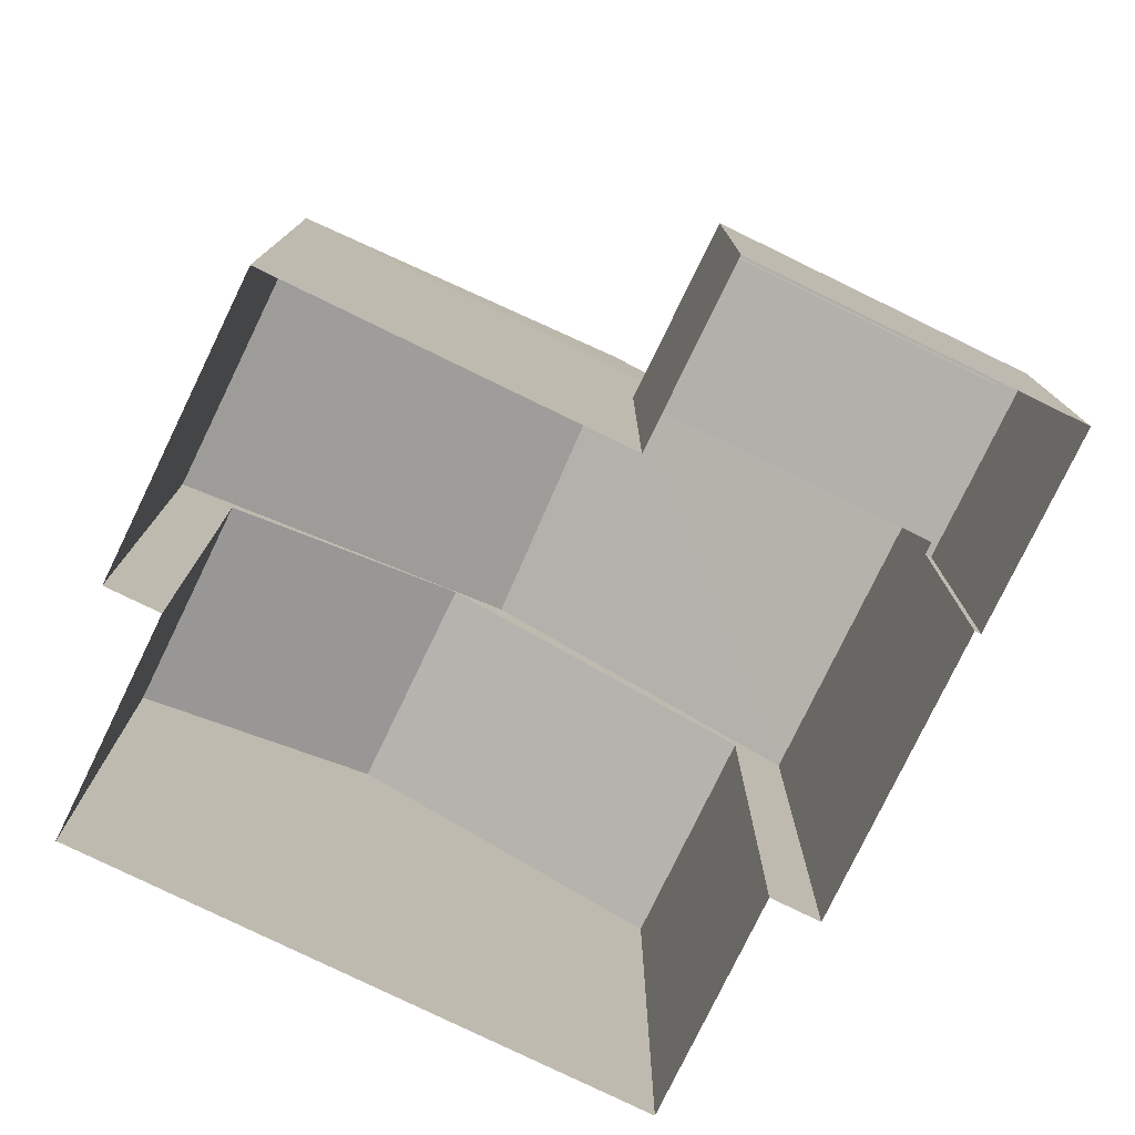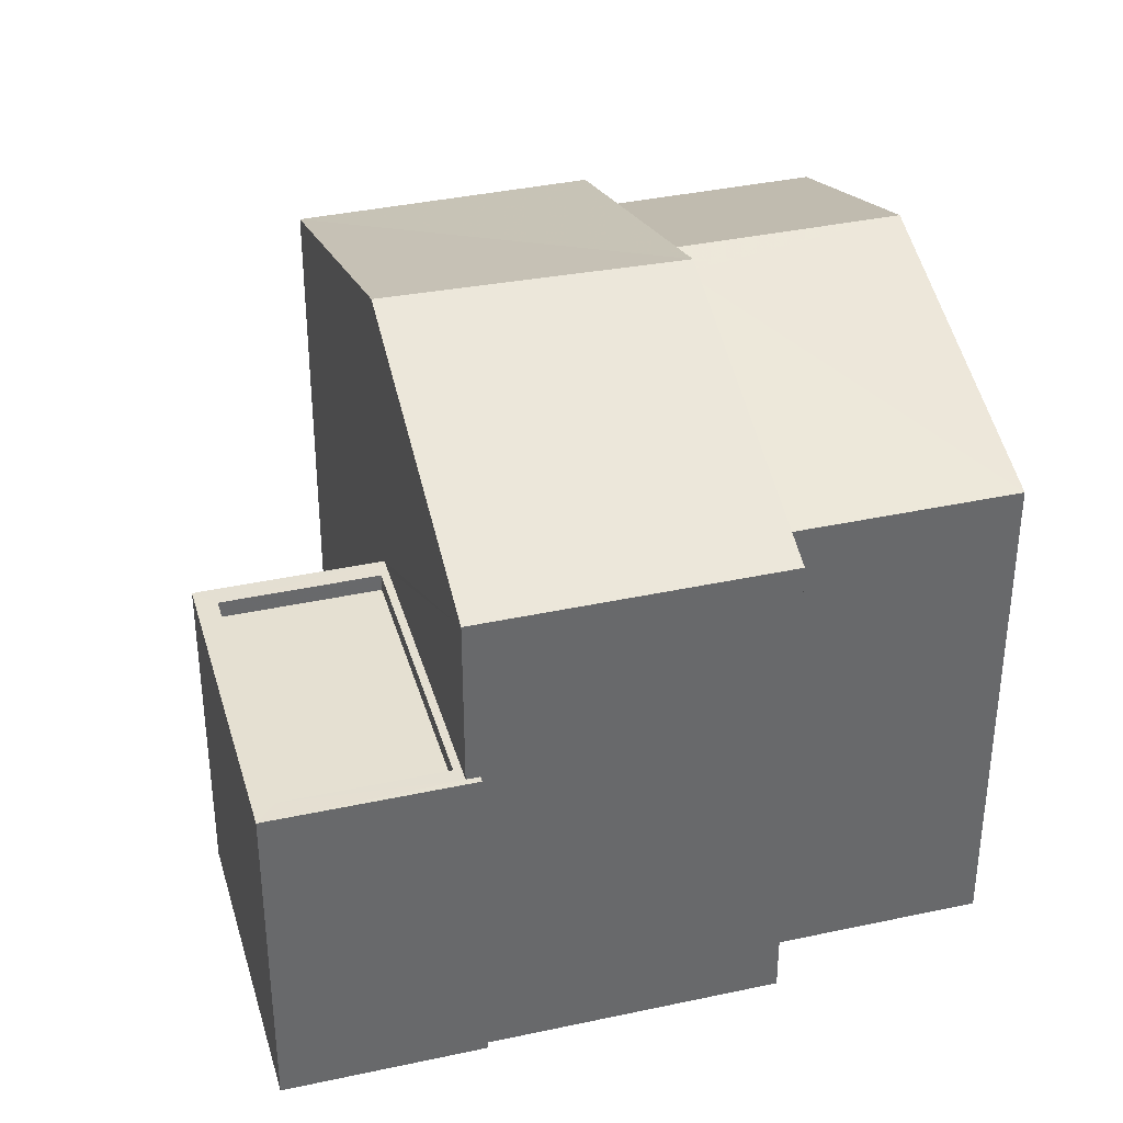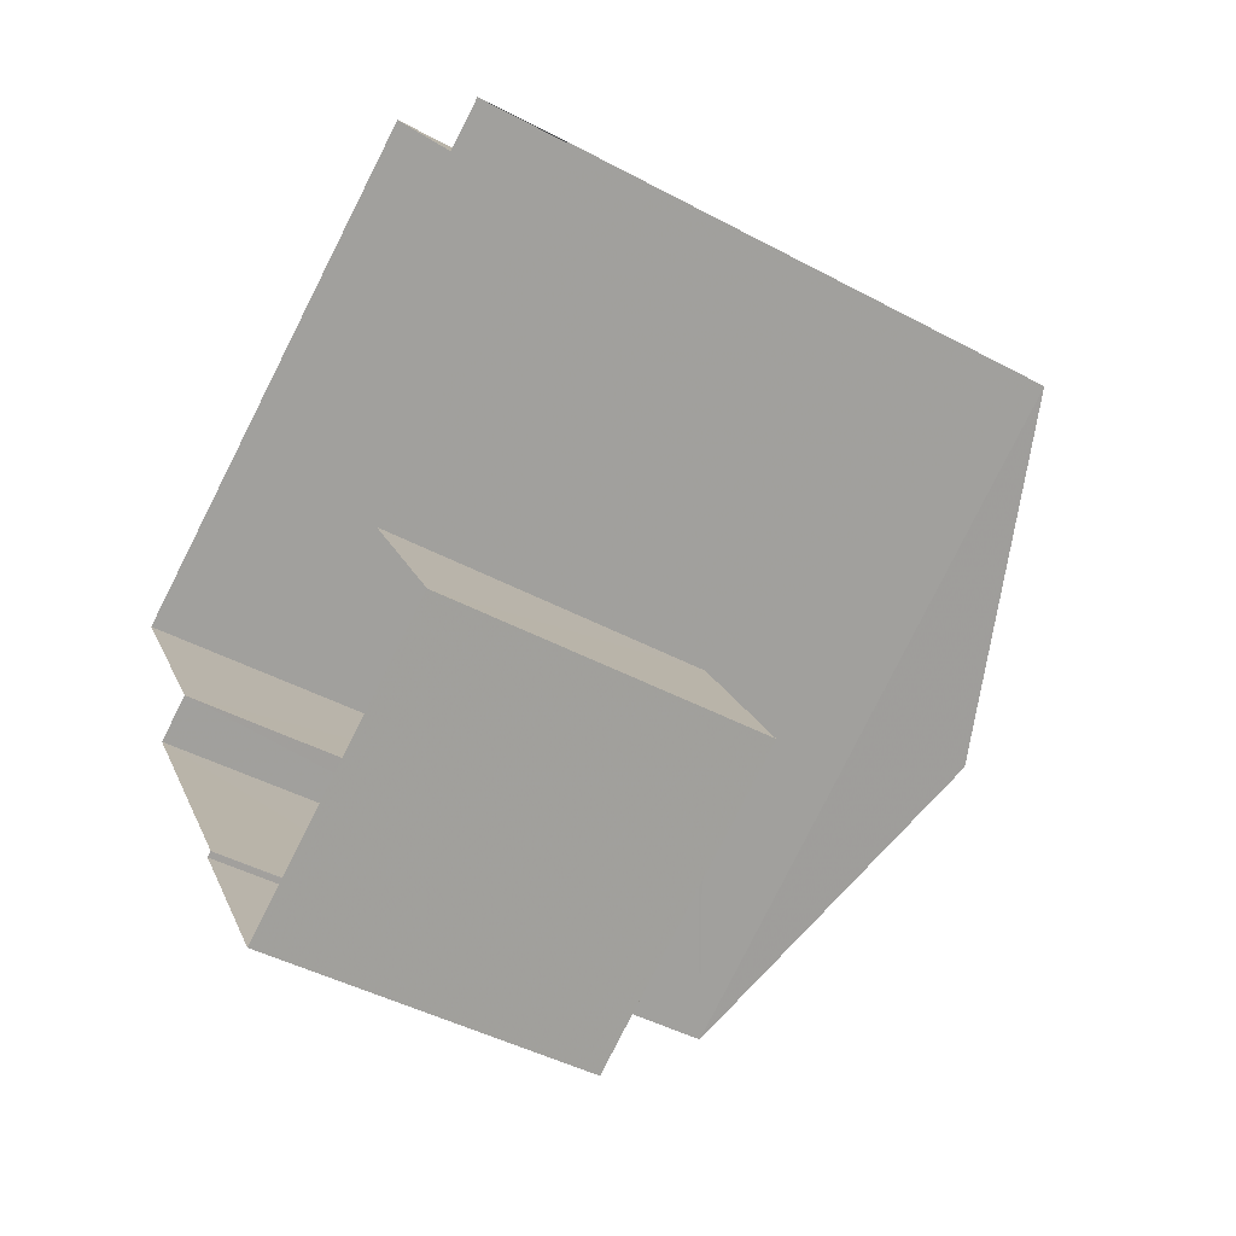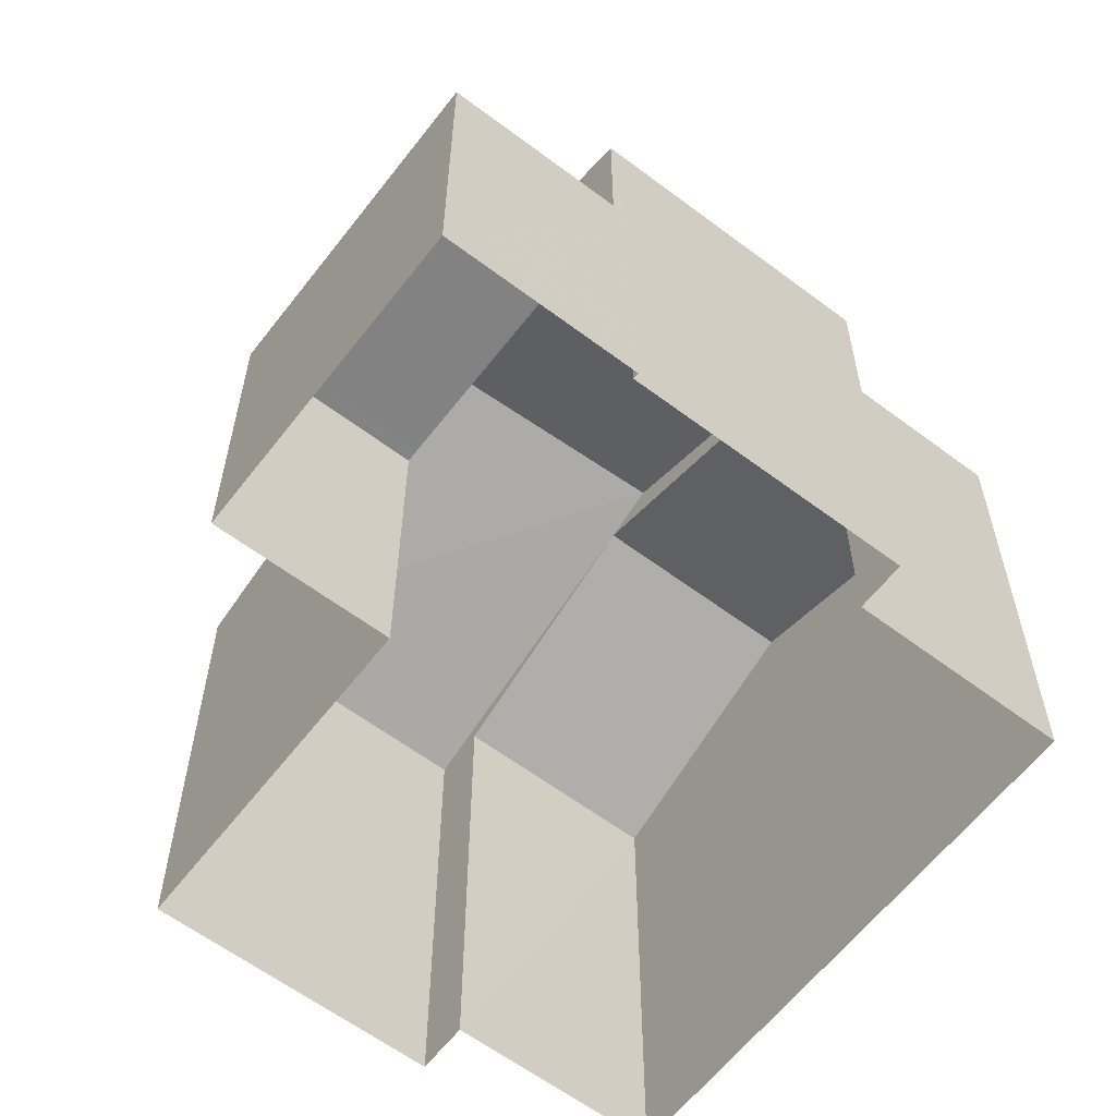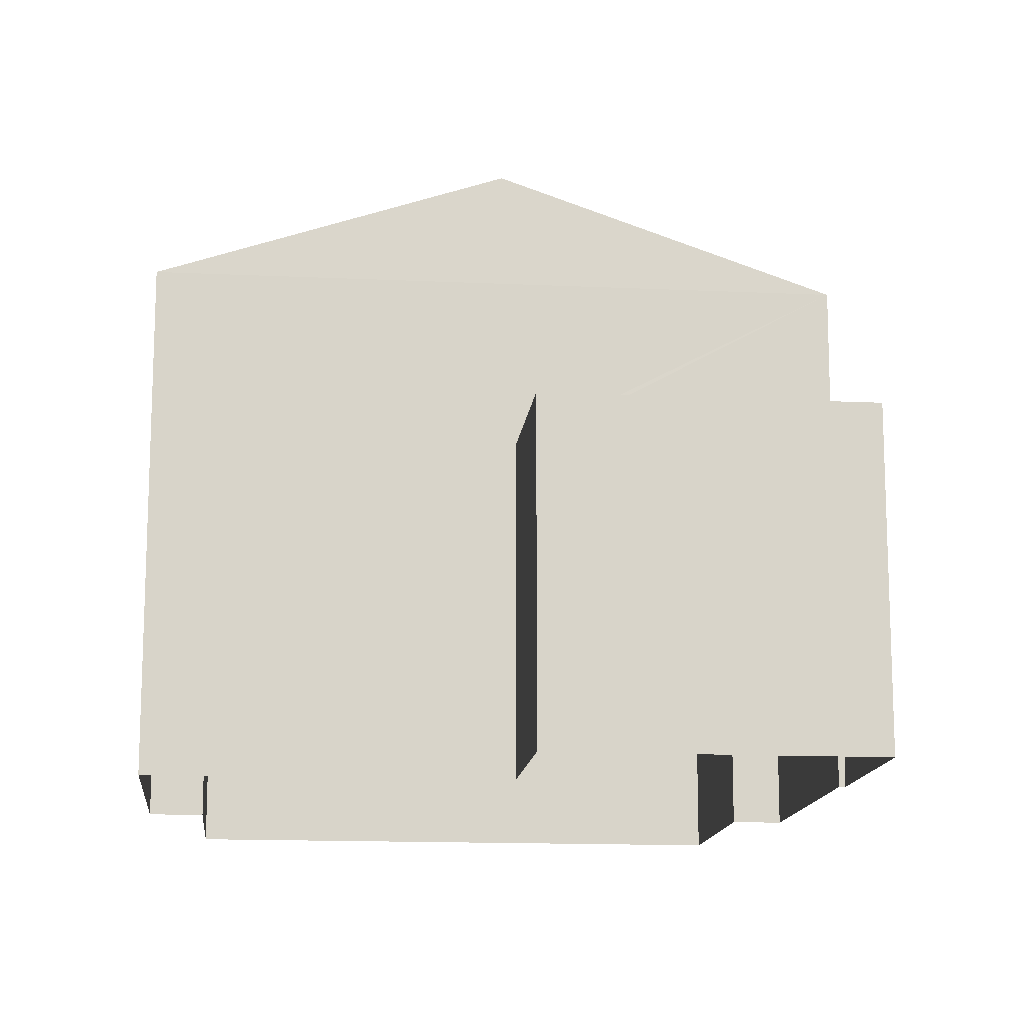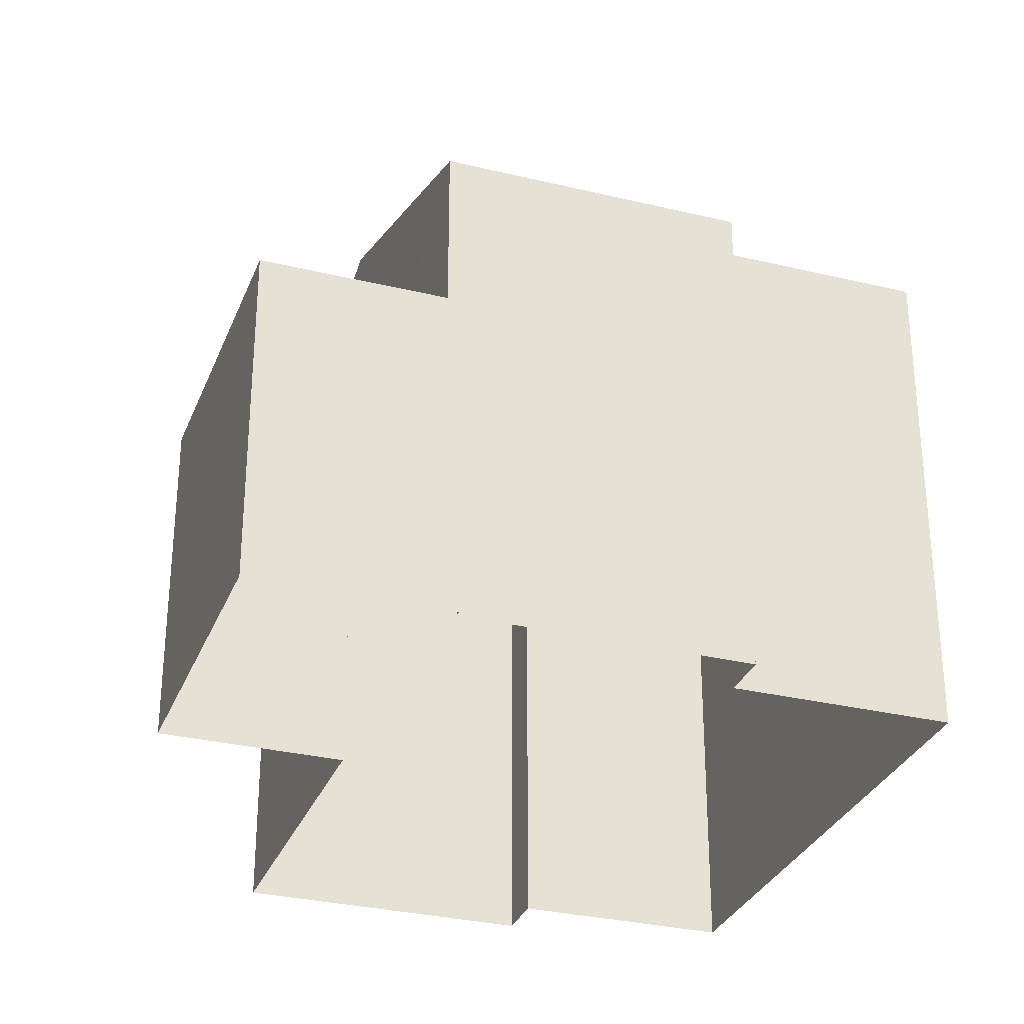
<metadata>
{"format":"obj","ext":"obj","renderer":"f3d","projection":"perspective","resolution":1024,"background":"white","views":[{"elev":-78.5,"azim":-59.0,"up":"+Z"},{"elev":37.6,"azim":41.4,"up":"+Z"},{"elev":-43.5,"azim":-122.5,"up":"+Y"},{"elev":-60.9,"azim":19.4,"up":"+Z"},{"elev":-14.0,"azim":-38.9,"up":"+Z"},{"elev":-30.8,"azim":37.8,"up":"+Z"}]}
</metadata>
<code>
v -9266 -3.66e+04 15.35
v -9265 -3.66e+04 15.35
v -9268 -3.66e+04 15.35
v -9264 -3.661e+04 15.34
v -9261 -3.661e+04 15.34
v -9265 -3.661e+04 15.35
v -9263 -3.66e+04 15.35
v -9256 -3.66e+04 15.34
v -9260 -3.661e+04 15.34
v -9260 -3.661e+04 15.34
v -9258 -3.661e+04 15.34
v -9258 -3.661e+04 15.34
v -9265 -3.661e+04 19.92
v -9260 -3.661e+04 19.92
v -9264 -3.661e+04 19.92
v -9261 -3.661e+04 19.92
v -9260 -3.661e+04 20.17
v -9260 -3.661e+04 20.17
v -9260 -3.661e+04 20.17
v -9261 -3.661e+04 20.17
v -9260 -3.661e+04 20.17
v -9264 -3.661e+04 20.17
v -9264 -3.661e+04 20.17
v -9261 -3.661e+04 20.17
v -9265 -3.661e+04 20.17
v -9264 -3.661e+04 20.17
v -9265 -3.661e+04 20.17
v -9260 -3.661e+04 22.61
v -9258 -3.661e+04 22.61
v -9264 -3.661e+04 24.27
v -9262 -3.66e+04 24.27
v -9268 -3.66e+04 22.62
v -9266 -3.66e+04 22.62
v -9262 -3.66e+04 23.87
v -9258 -3.661e+04 22.61
v -9256 -3.66e+04 22.61
v -9260 -3.66e+04 24
v -9262 -3.66e+04 24
v -9265 -3.66e+04 22.75
v -9263 -3.66e+04 22.62
v -9265 -3.66e+04 22.62
f 1 2 3
f 3 2 4
f 5 6 4
f 2 7 8
f 5 9 10
f 11 9 12
f 12 2 8
f 4 2 12
f 9 5 4
f 9 4 12
f 13 14 15
f 13 16 14
f 17 18 19
f 19 18 20
f 21 18 22
f 21 22 23
f 20 18 24
f 24 18 21
f 25 20 24
f 22 26 23
f 26 25 27
f 23 26 27
f 24 27 25
f 28 29 30
f 29 31 30
f 32 30 31
f 32 31 33
f 34 35 36
f 34 37 38
f 34 36 37
f 38 37 39
f 39 40 41
f 39 37 40
f 23 13 15
f 23 27 13
f 21 15 14
f 21 23 15
f 21 14 16
f 24 21 16
f 24 16 13
f 27 24 13
f 9 19 10
f 9 17 19
f 19 20 5
f 10 19 5
f 20 6 5
f 20 25 6
f 26 6 25
f 26 4 6
f 28 17 29
f 29 17 11
f 28 18 17
f 11 17 9
f 41 33 39
f 33 31 38
f 31 29 35
f 34 31 35
f 38 31 34
f 33 38 39
f 30 32 28
f 33 1 3
f 32 33 3
f 41 1 33
f 41 2 1
f 12 29 11
f 12 35 29
f 18 28 22
f 4 26 3
f 22 28 26
f 3 26 32
f 26 28 32
f 37 36 40
f 2 40 7
f 2 41 40
f 36 8 7
f 40 36 7
f 12 8 36
f 35 12 36

</code>
